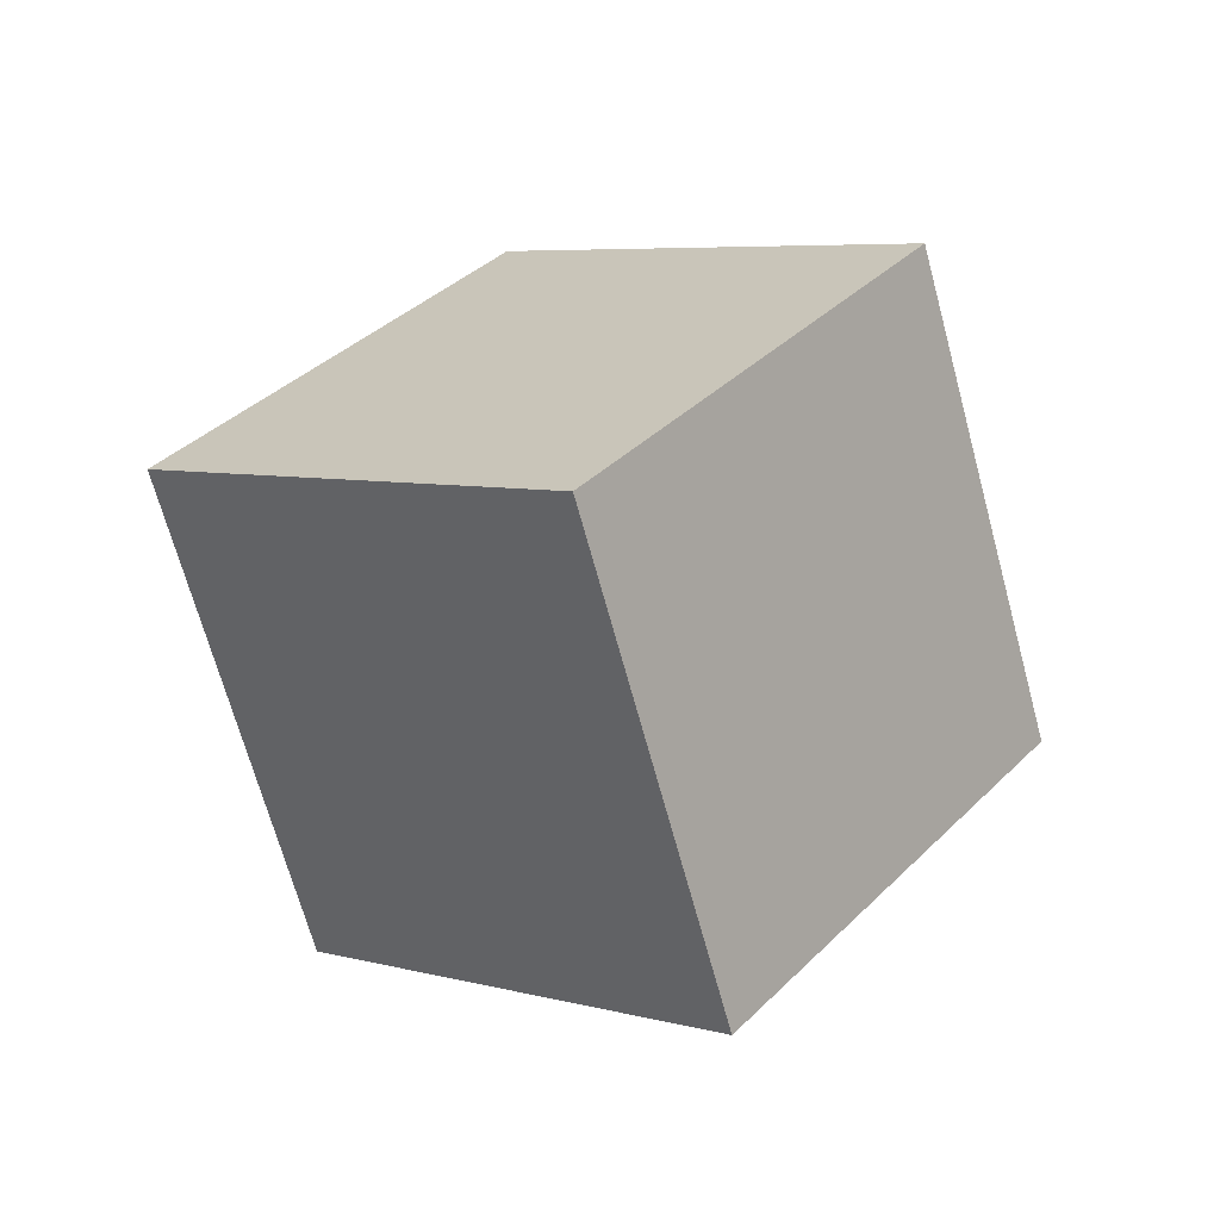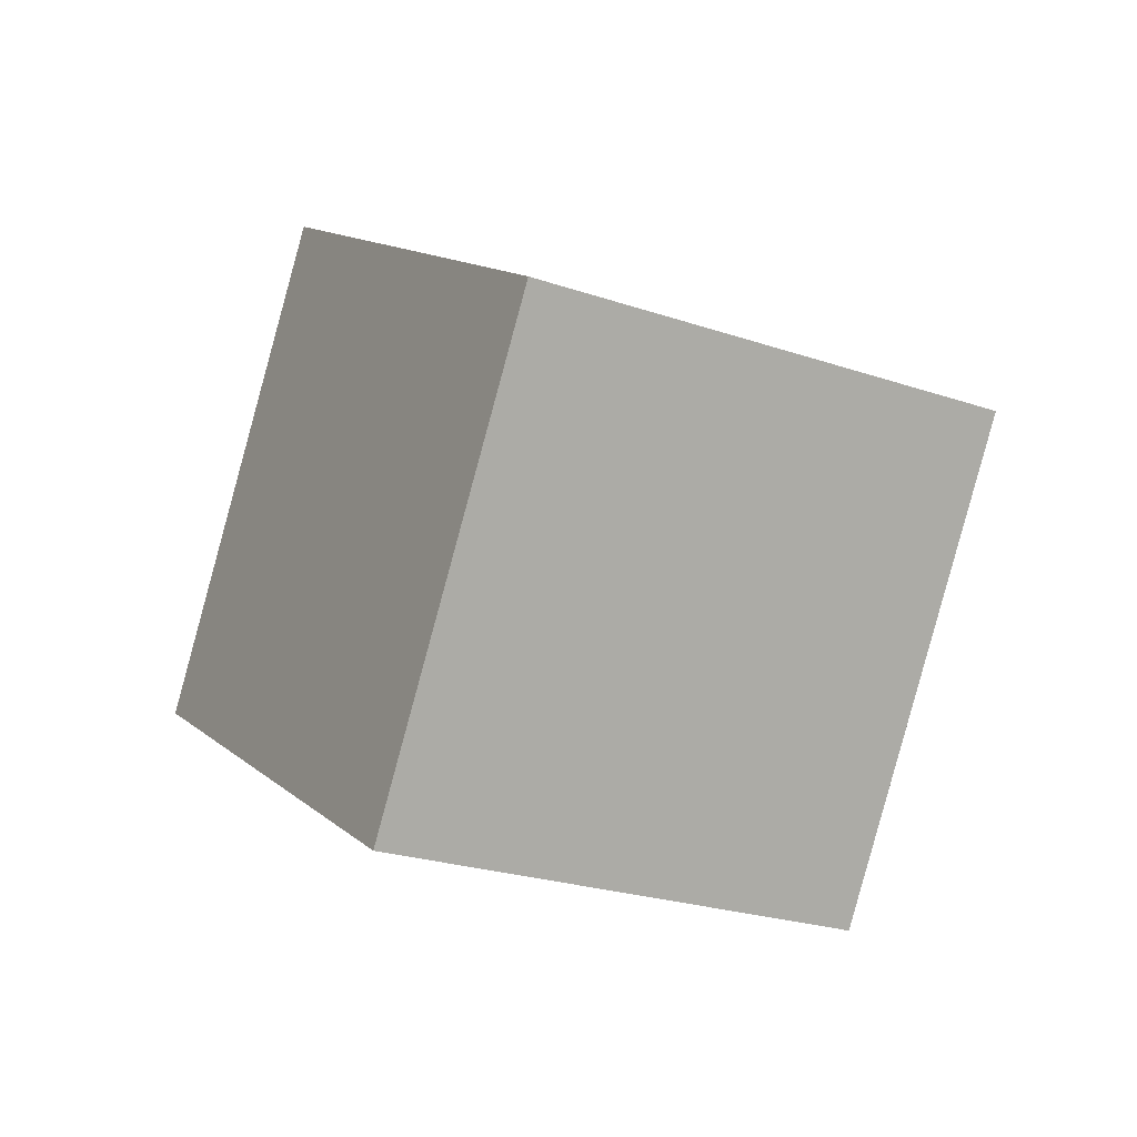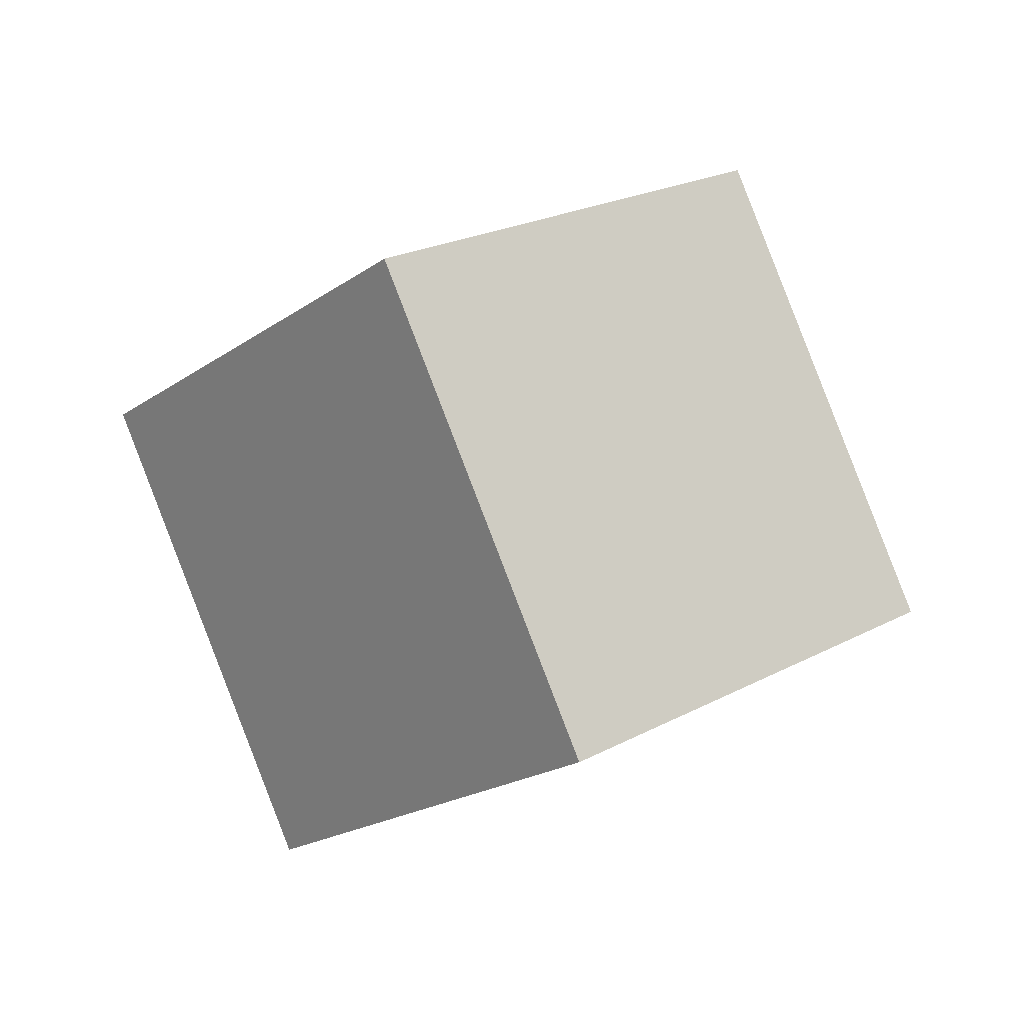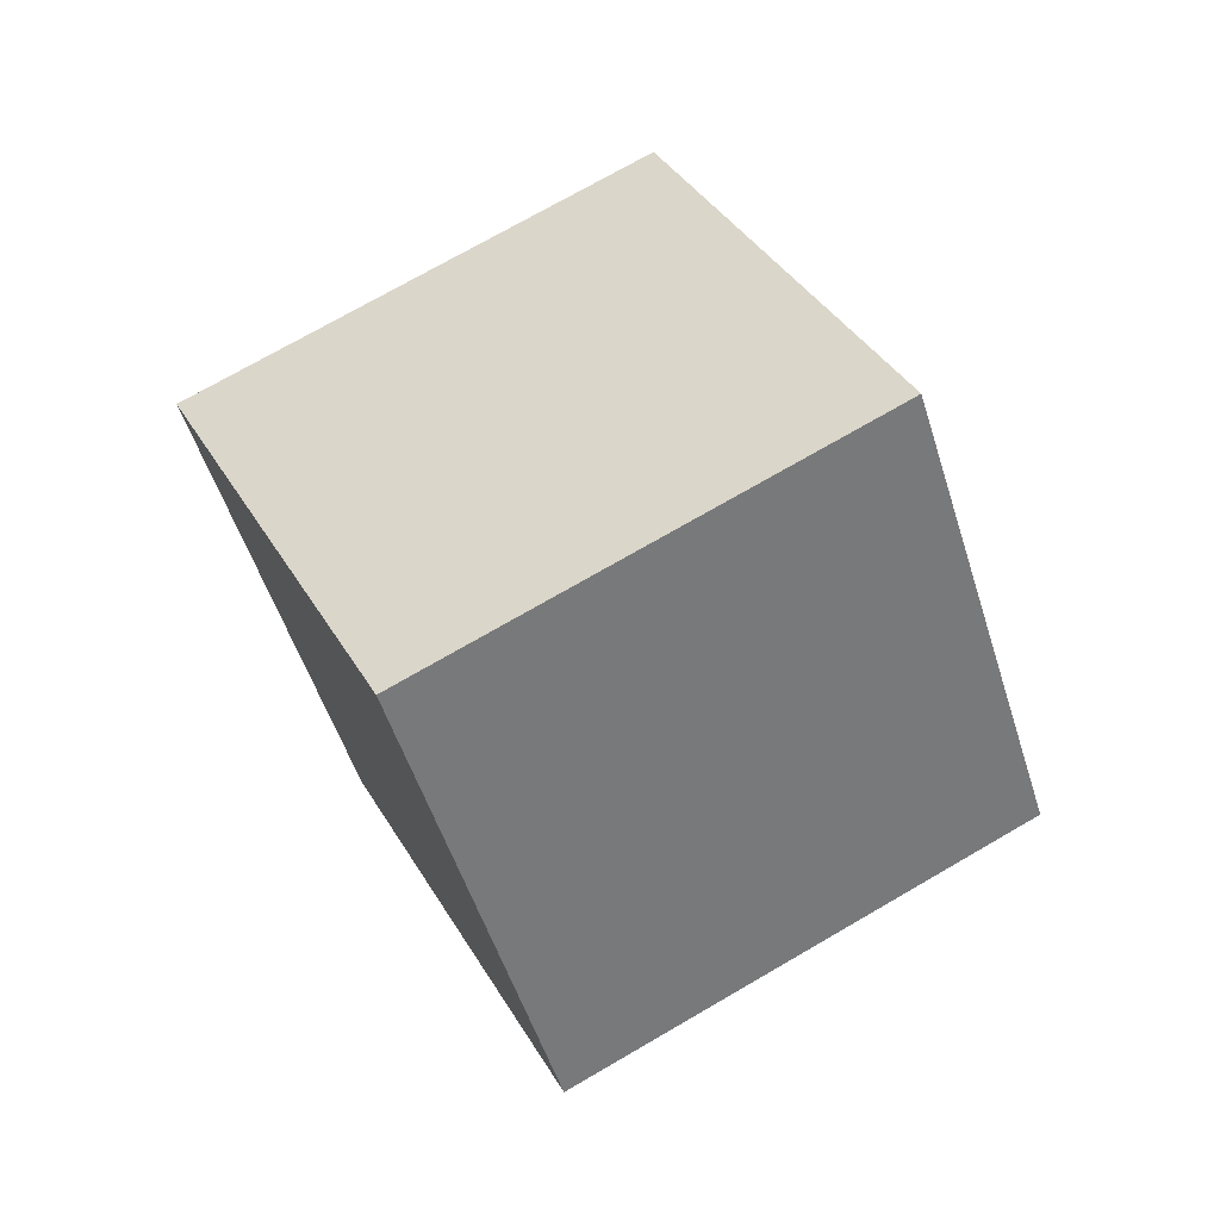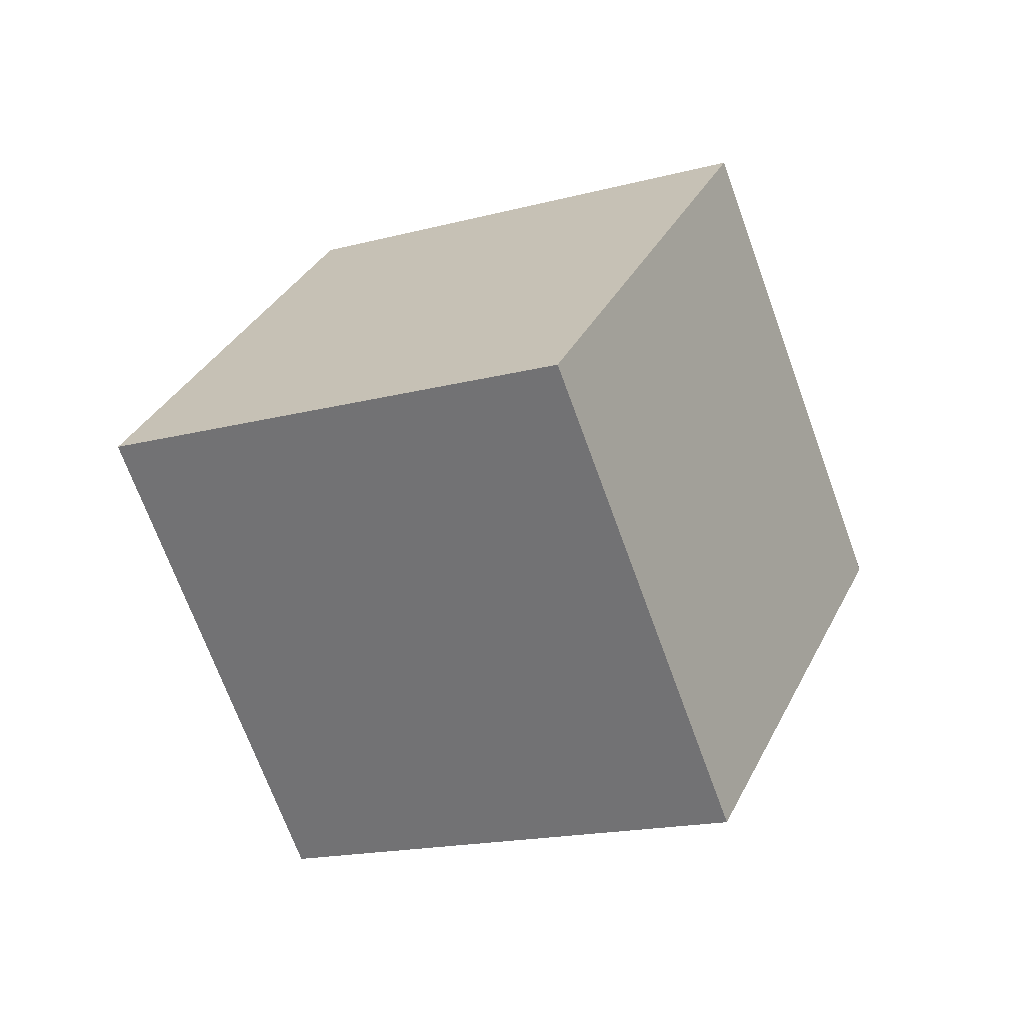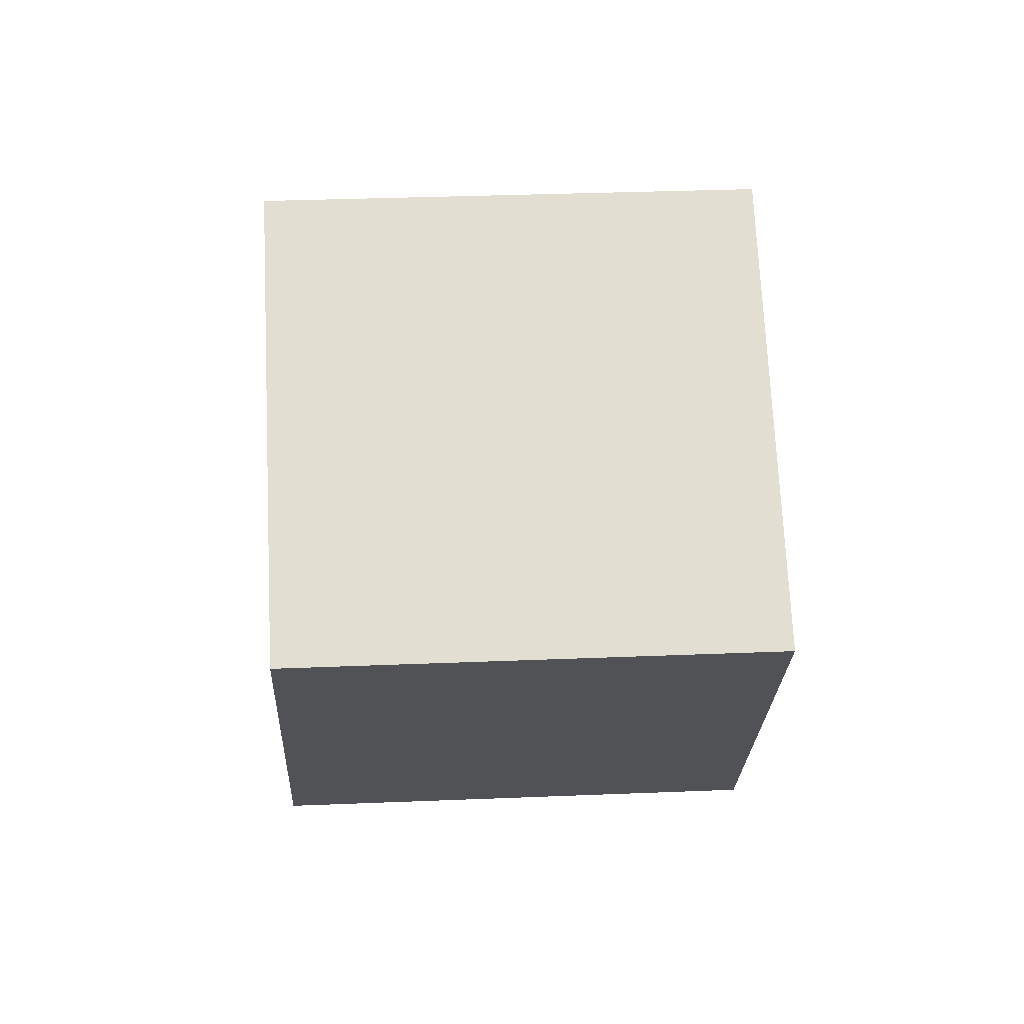
<metadata>
{"format":"obj","ext":"obj","renderer":"f3d","projection":"perspective","resolution":1024,"background":"white","views":[{"elev":-70.1,"azim":148.5,"up":"+Y"},{"elev":48.8,"azim":106.5,"up":"+Z"},{"elev":-57.4,"azim":164.2,"up":"+Z"},{"elev":78.4,"azim":13.3,"up":"+Y"},{"elev":78.2,"azim":-64.4,"up":"+Z"},{"elev":-61.3,"azim":-136.4,"up":"+Y"}]}
</metadata>
<code>
o Cube
v -2.388 3.398 -11.87
v -3.5 2.12 -12.93
v -1.574 1.864 -10.88
v -2.686 0.5864 -11.94
v -3.837 3.517 -10.5
v -4.949 2.239 -11.56
v -3.023 1.983 -9.505
v -4.135 0.7055 -10.57
f 5 3 1
f 3 8 4
f 7 6 8
f 2 8 6
f 1 4 2
f 5 2 6
f 5 7 3
f 3 7 8
f 7 5 6
f 2 4 8
f 1 3 4
f 5 1 2

</code>
